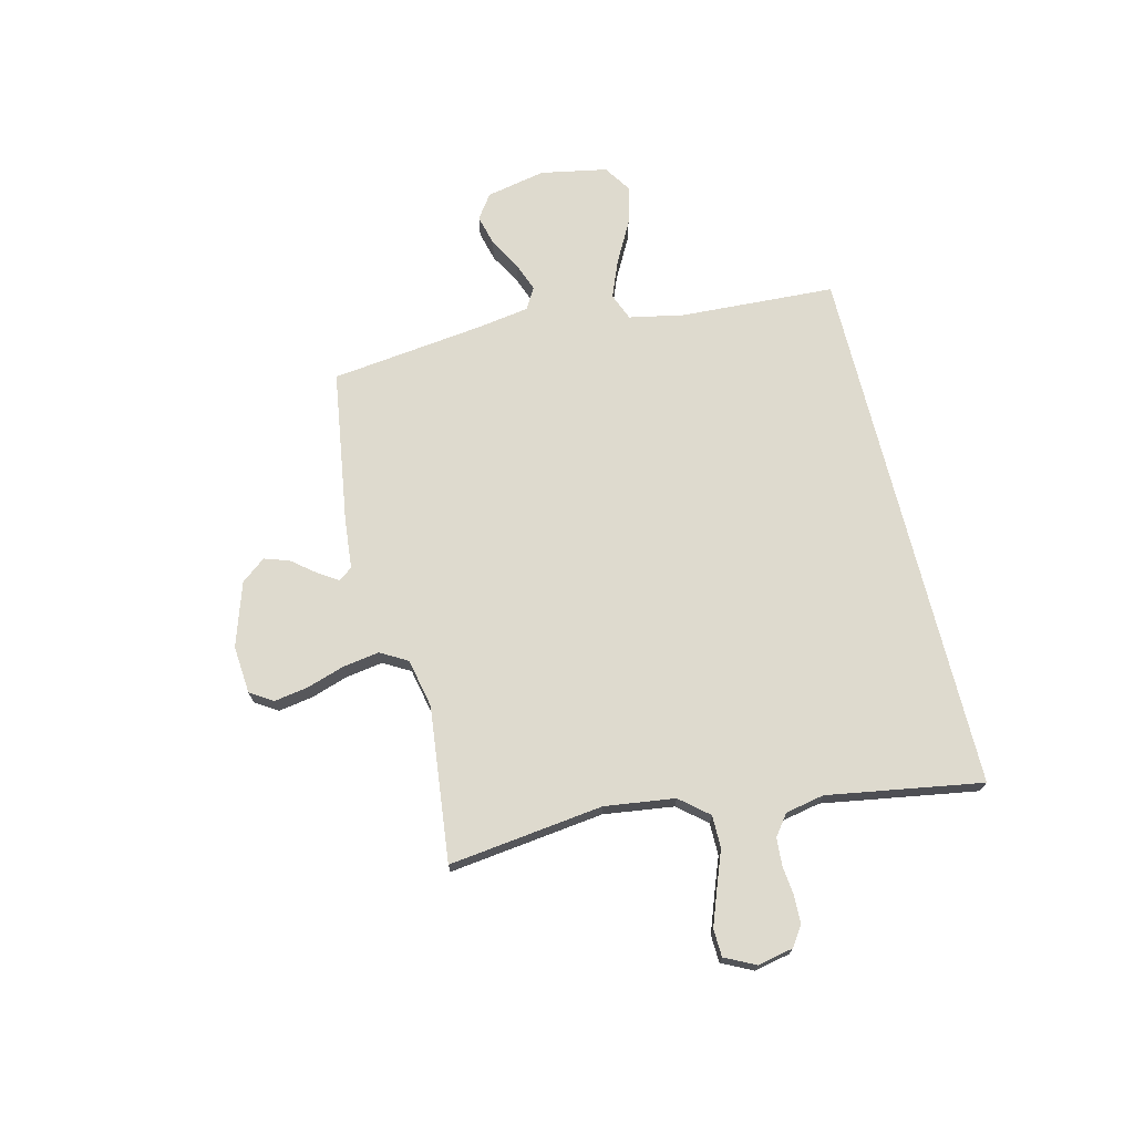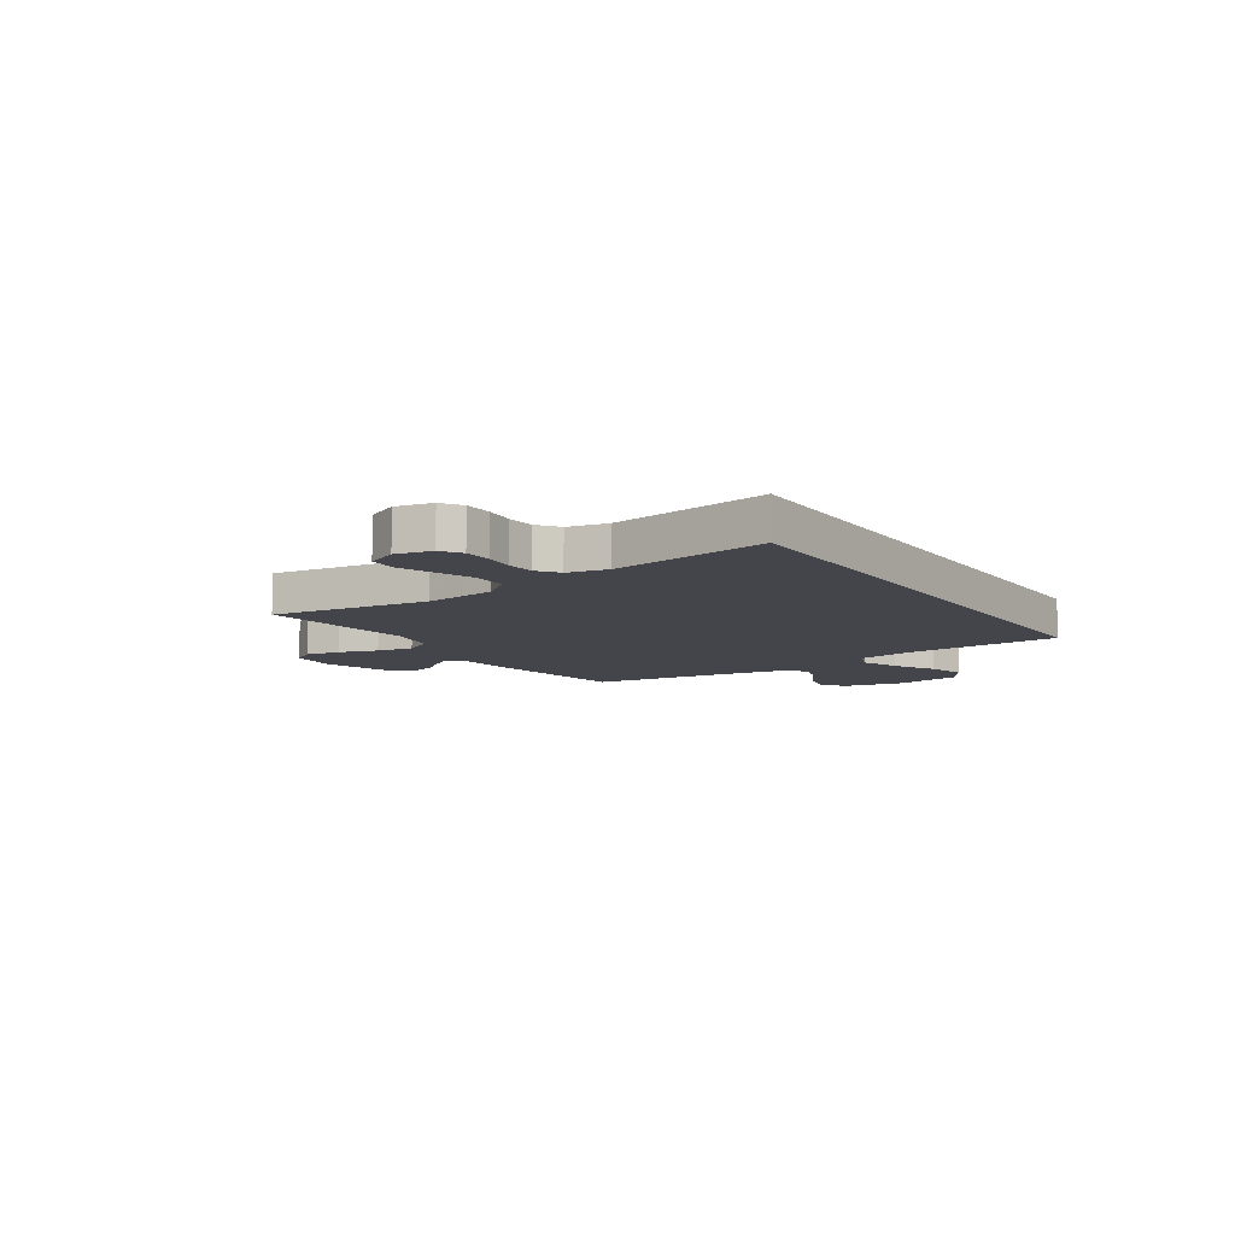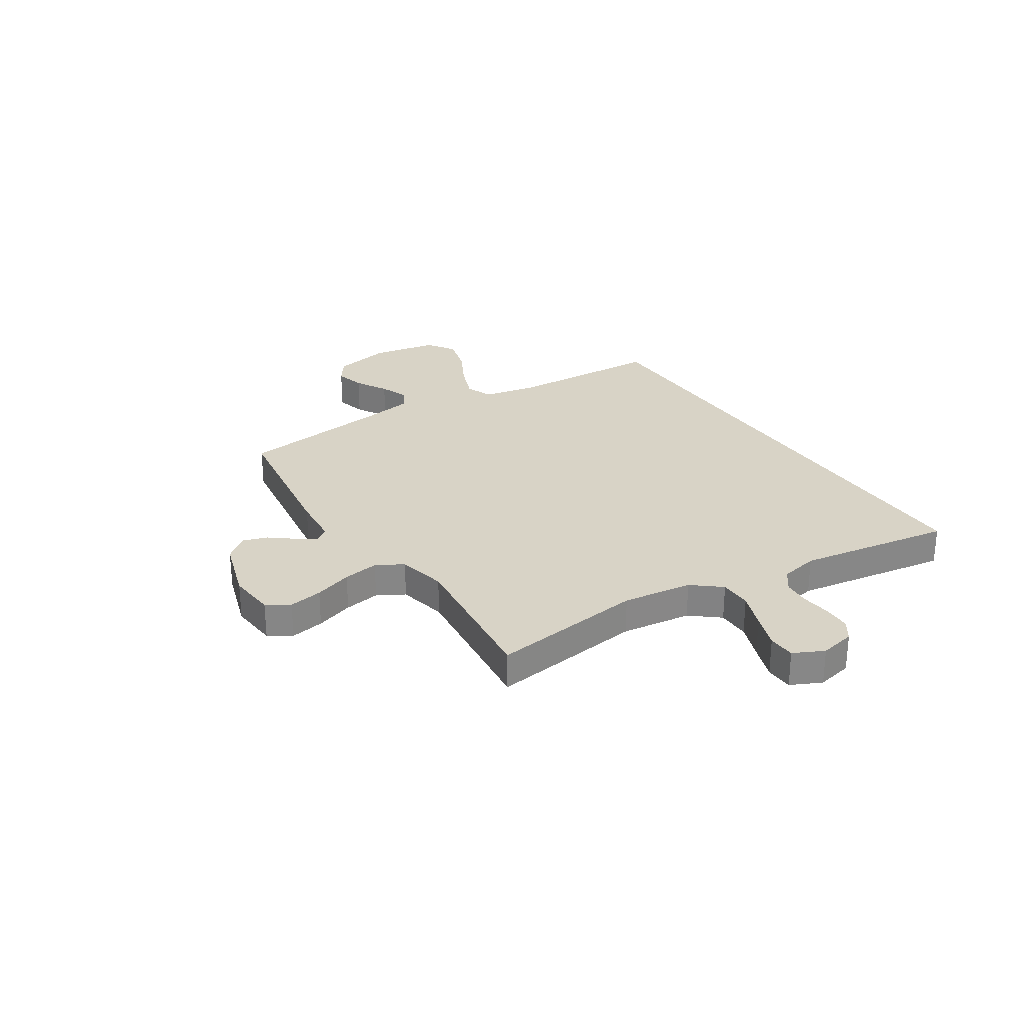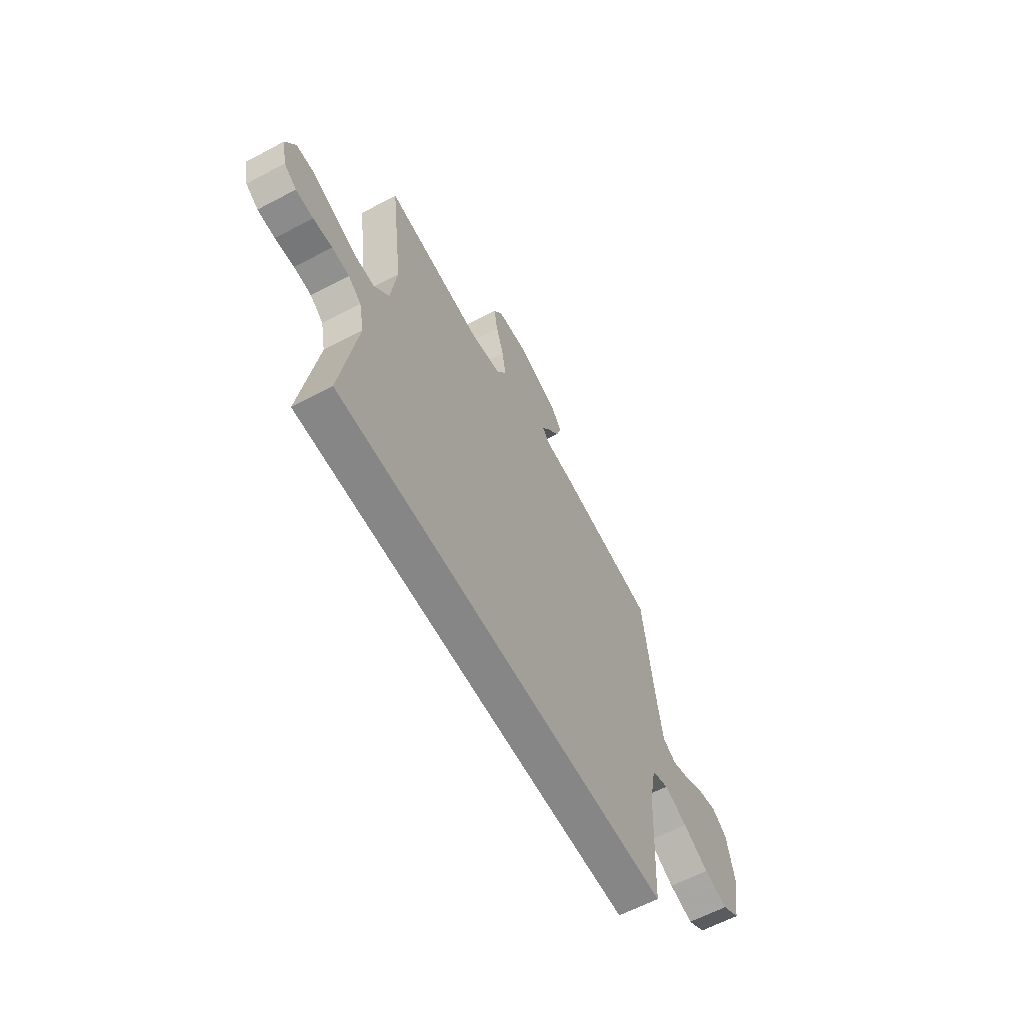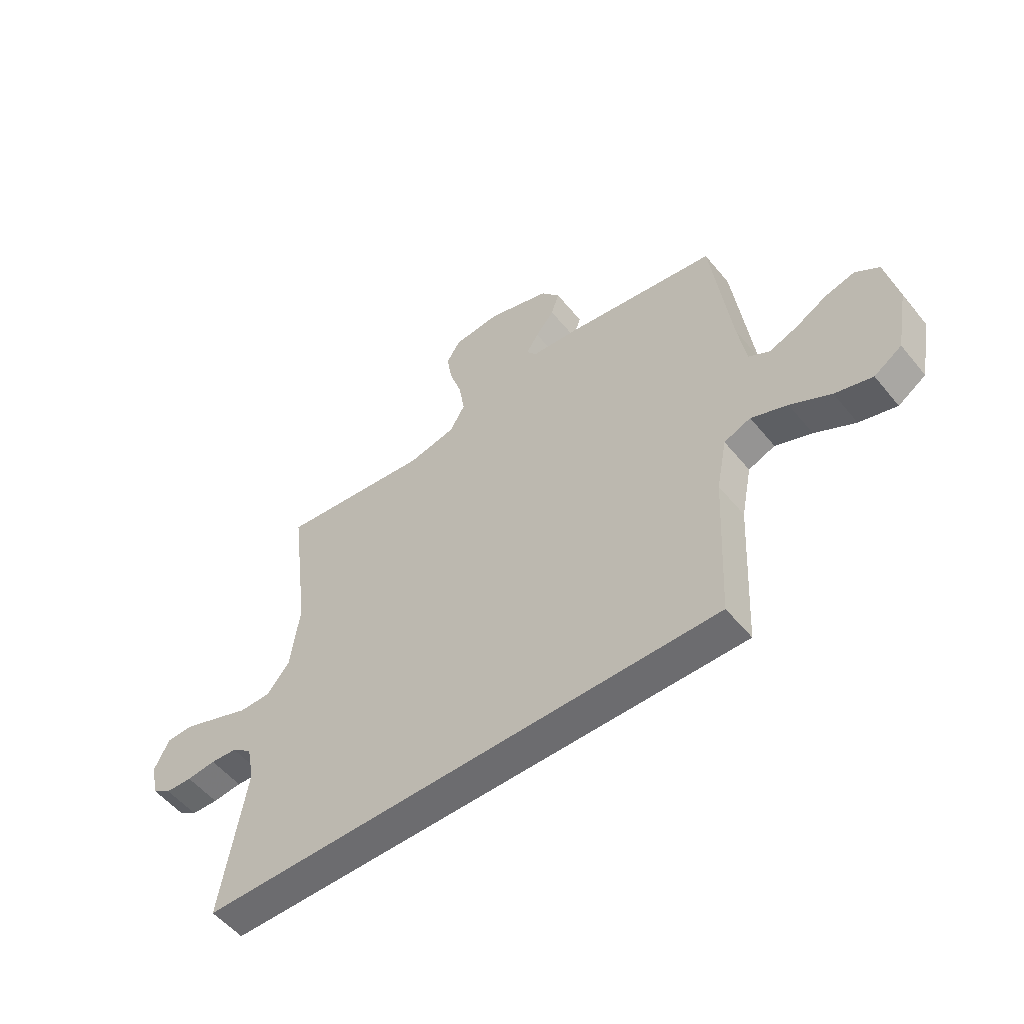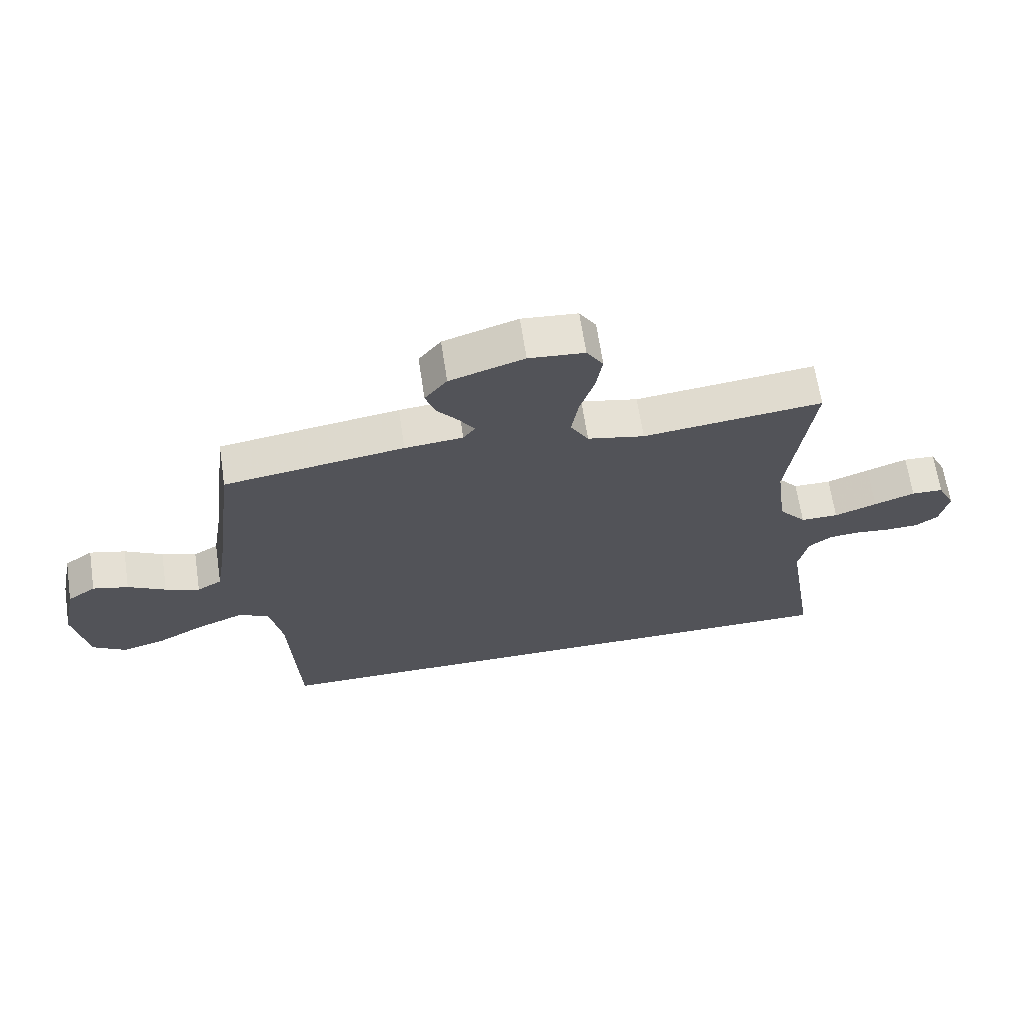
<metadata>
{"format":"obj","ext":"obj","renderer":"f3d","projection":"perspective","resolution":1024,"background":"white","views":[{"elev":71.1,"azim":76.2,"up":"+Y"},{"elev":-9.3,"azim":123.0,"up":"+Y"},{"elev":28.1,"azim":56.7,"up":"+Y"},{"elev":-62.0,"azim":118.3,"up":"+Z"},{"elev":-53.8,"azim":-141.6,"up":"+Z"},{"elev":66.0,"azim":-8.6,"up":"+Z"}]}
</metadata>
<code>
v 0.5 0.07 0.5
v 0.462 0.07 0.2
v 0.48 0.07 0.064
v 0.526 0.07 0.009
v 0.589 0.07 0.009
v 0.66 0.07 0.036
v 0.728 0.07 0.061
v 0.781 0.07 0.059
v 0.81 0.07 0
v 0.796 0.07 -0.069
v 0.758 0.07 -0.095
v 0.705 0.07 -0.097
v 0.647 0.07 -0.091
v 0.594 0.07 -0.095
v 0.554 0.07 -0.125
v 0.539 0.07 -0.2
v 0.588 0.07 -0.5
v -0.451 0.07 -0.5
v -0.466 0.07 -0.2
v -0.487 0.07 -0.093
v -0.54 0.07 -0.072
v -0.612 0.07 -0.101
v -0.692 0.07 -0.144
v -0.766 0.07 -0.165
v -0.821 0.07 -0.129
v -0.845 0.07 0
v -0.821 0.07 0.115
v -0.774 0.07 0.148
v -0.715 0.07 0.133
v -0.652 0.07 0.098
v -0.595 0.07 0.077
v -0.554 0.07 0.101
v -0.538 0.07 0.2
v -0.5 0.07 0.5
v -0.2 0.07 0.545
v -0.103 0.07 0.554
v -0.083 0.07 0.581
v -0.108 0.07 0.619
v -0.145 0.07 0.665
v -0.161 0.07 0.713
v -0.124 0.07 0.76
v 0 0.07 0.8
v 0.093 0.07 0.792
v 0.121 0.07 0.748
v 0.11 0.07 0.682
v 0.086 0.07 0.608
v 0.075 0.07 0.538
v 0.105 0.07 0.486
v 0.2 0.07 0.466
v 0.5 0 0.5
v 0.462 0 0.2
v 0.48 0 0.064
v 0.526 0 0.009
v 0.589 0 0.009
v 0.66 0 0.036
v 0.728 0 0.061
v 0.781 0 0.059
v 0.81 0 0
v 0.796 0 -0.069
v 0.758 0 -0.095
v 0.705 0 -0.097
v 0.647 0 -0.091
v 0.594 0 -0.095
v 0.554 0 -0.125
v 0.539 0 -0.2
v 0.588 0 -0.5
v -0.451 0 -0.5
v -0.466 0 -0.2
v -0.487 0 -0.093
v -0.54 0 -0.072
v -0.612 0 -0.101
v -0.692 0 -0.144
v -0.766 0 -0.165
v -0.821 0 -0.129
v -0.845 0 0
v -0.821 0 0.115
v -0.774 0 0.148
v -0.715 0 0.133
v -0.652 0 0.098
v -0.595 0 0.077
v -0.554 0 0.101
v -0.538 0 0.2
v -0.5 0 0.5
v -0.2 0 0.545
v -0.103 0 0.554
v -0.083 0 0.581
v -0.108 0 0.619
v -0.145 0 0.665
v -0.161 0 0.713
v -0.124 0 0.76
v 0 0 0.8
v 0.093 0 0.792
v 0.121 0 0.748
v 0.11 0 0.682
v 0.086 0 0.608
v 0.075 0 0.538
v 0.105 0 0.486
v 0.2 0 0.466
f 43 44 45 46
f 43 46 47
f 42 43 47
f 41 42 47
f 38 39 40 41
f 37 38 41 47
f 36 37 47 48
f 33 34 35 36
f 32 33 36 48
f 27 28 29 30
f 27 30 31
f 26 27 31
f 25 26 31
f 22 23 24 25
f 21 22 25 31
f 20 21 31 32
f 16 17 18 19
f 15 16 19 20
f 14 15 20 32
f 10 11 12 13
f 5 6 7 8
f 5 8 9 10
f 49 1 2
f 49 2 3
f 48 49 3
f 32 48 3 4
f 14 32 4
f 10 13 14
f 4 5 10 14
f 95 94 93 92
f 96 95 92
f 96 92 91
f 96 91 90
f 90 89 88 87
f 96 90 87 86
f 97 96 86 85
f 85 84 83 82
f 97 85 82 81
f 79 78 77 76
f 80 79 76
f 80 76 75
f 80 75 74
f 74 73 72 71
f 80 74 71 70
f 81 80 70 69
f 68 67 66 65
f 69 68 65 64
f 81 69 64 63
f 62 61 60 59
f 57 56 55 54
f 59 58 57 54
f 51 50 98
f 52 51 98
f 52 98 97
f 53 52 97 81
f 53 81 63
f 63 62 59
f 63 59 54 53
f 1 50 51 2
f 2 51 52 3
f 3 52 53 4
f 4 53 54 5
f 5 54 55 6
f 6 55 56 7
f 7 56 57 8
f 8 57 58 9
f 9 58 59 10
f 10 59 60 11
f 11 60 61 12
f 12 61 62 13
f 13 62 63 14
f 14 63 64 15
f 15 64 65 16
f 16 65 66 17
f 17 66 67 18
f 18 67 68 19
f 19 68 69 20
f 20 69 70 21
f 21 70 71 22
f 22 71 72 23
f 23 72 73 24
f 24 73 74 25
f 25 74 75 26
f 26 75 76 27
f 27 76 77 28
f 28 77 78 29
f 29 78 79 30
f 30 79 80 31
f 31 80 81 32
f 32 81 82 33
f 33 82 83 34
f 34 83 84 35
f 35 84 85 36
f 36 85 86 37
f 37 86 87 38
f 38 87 88 39
f 39 88 89 40
f 40 89 90 41
f 41 90 91 42
f 42 91 92 43
f 43 92 93 44
f 44 93 94 45
f 45 94 95 46
f 46 95 96 47
f 47 96 97 48
f 48 97 98 49
f 49 98 50 1

</code>
